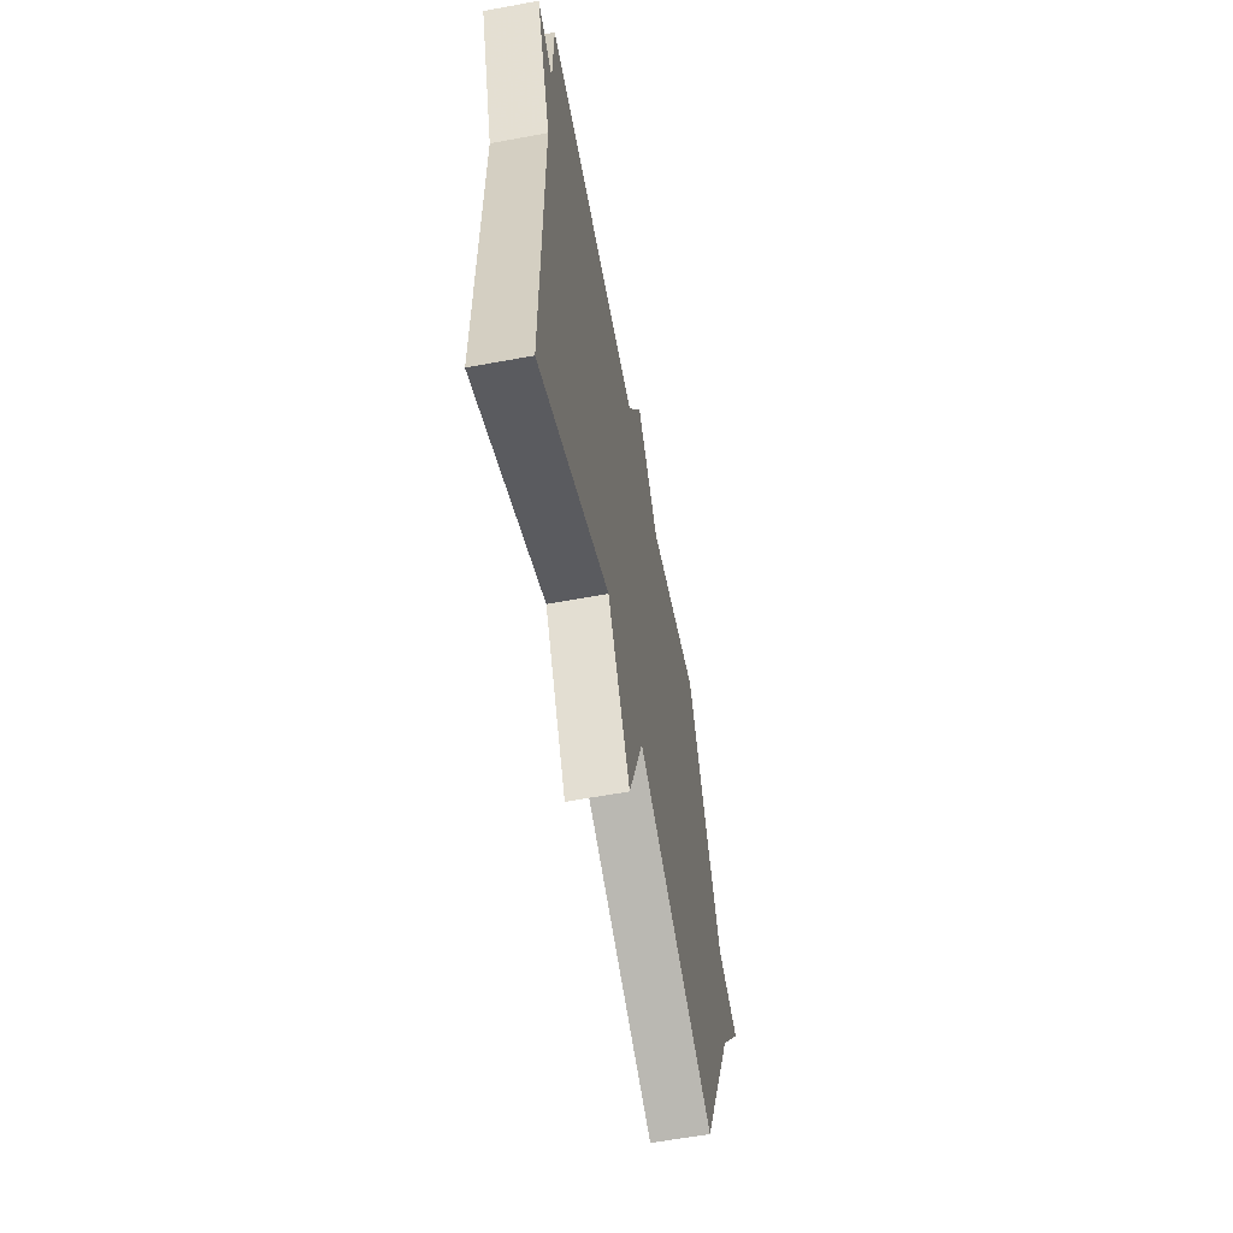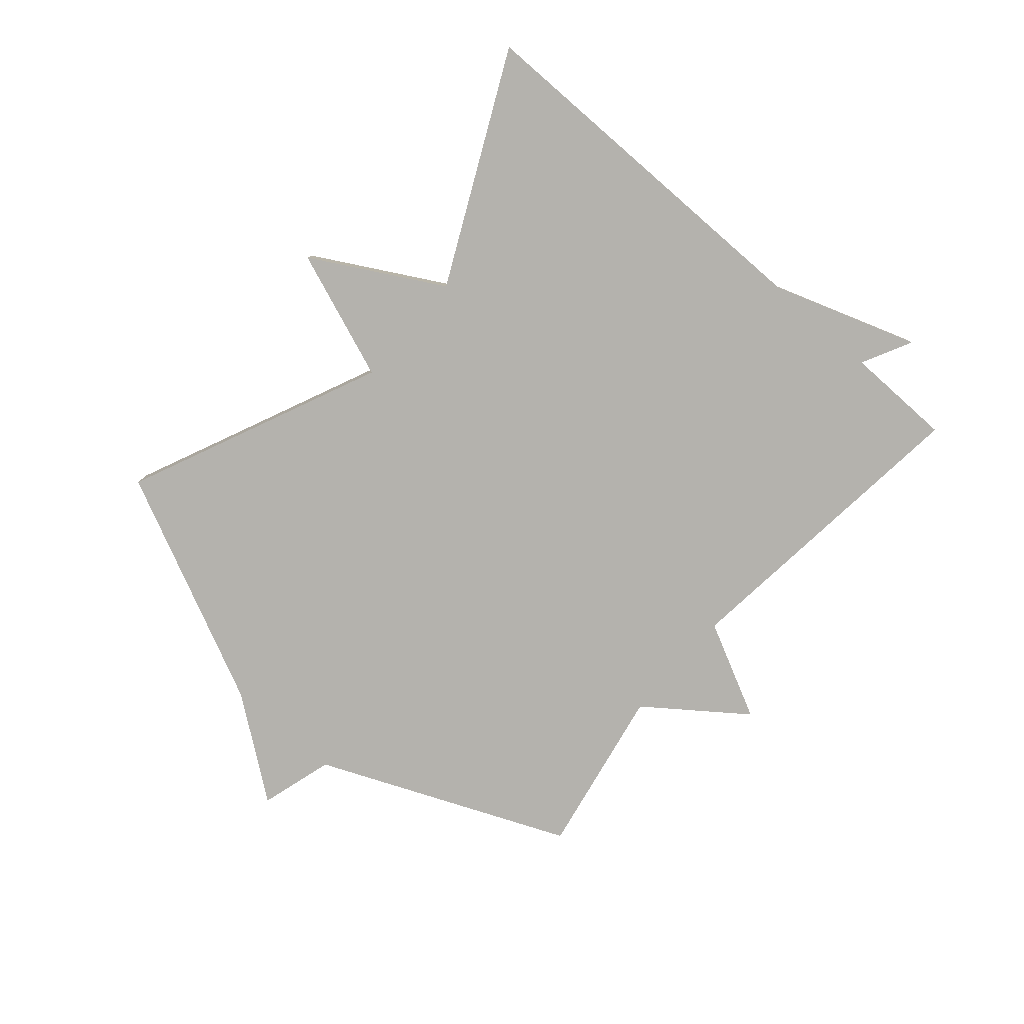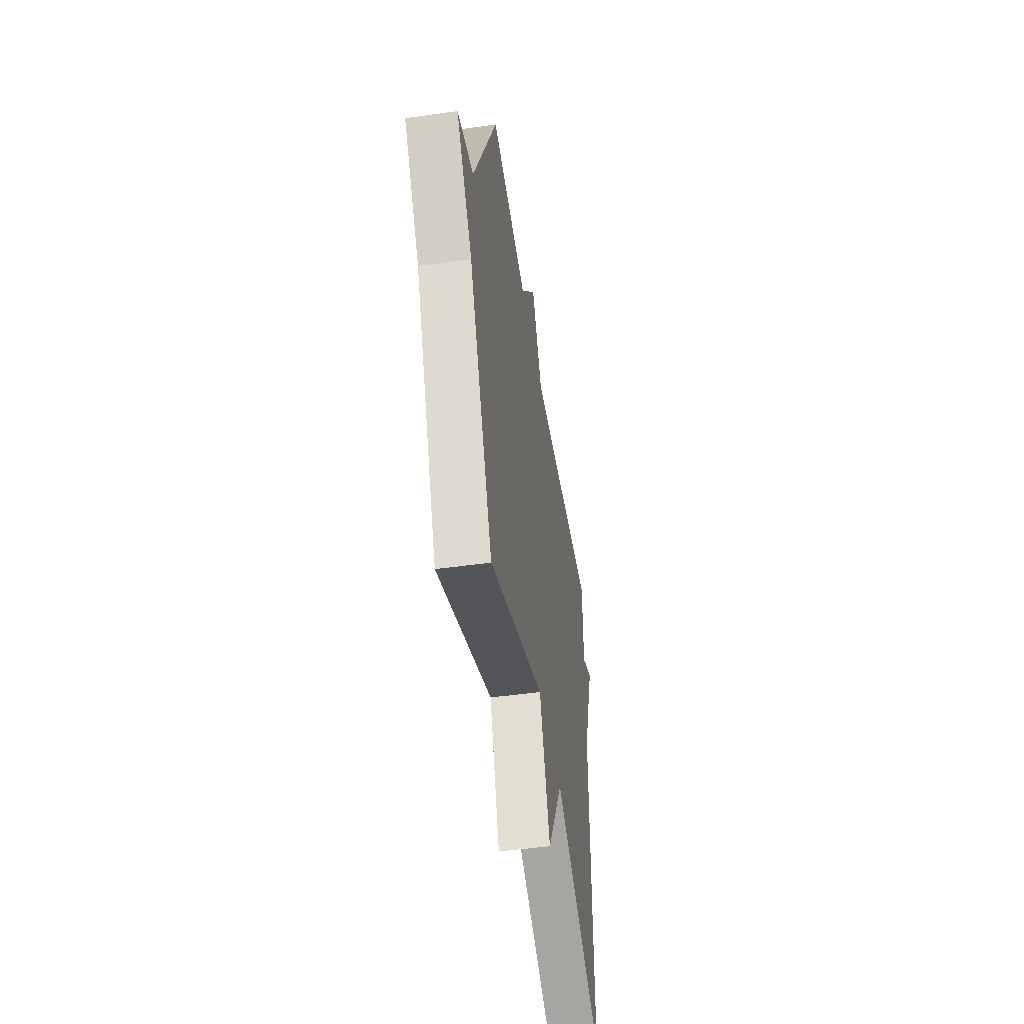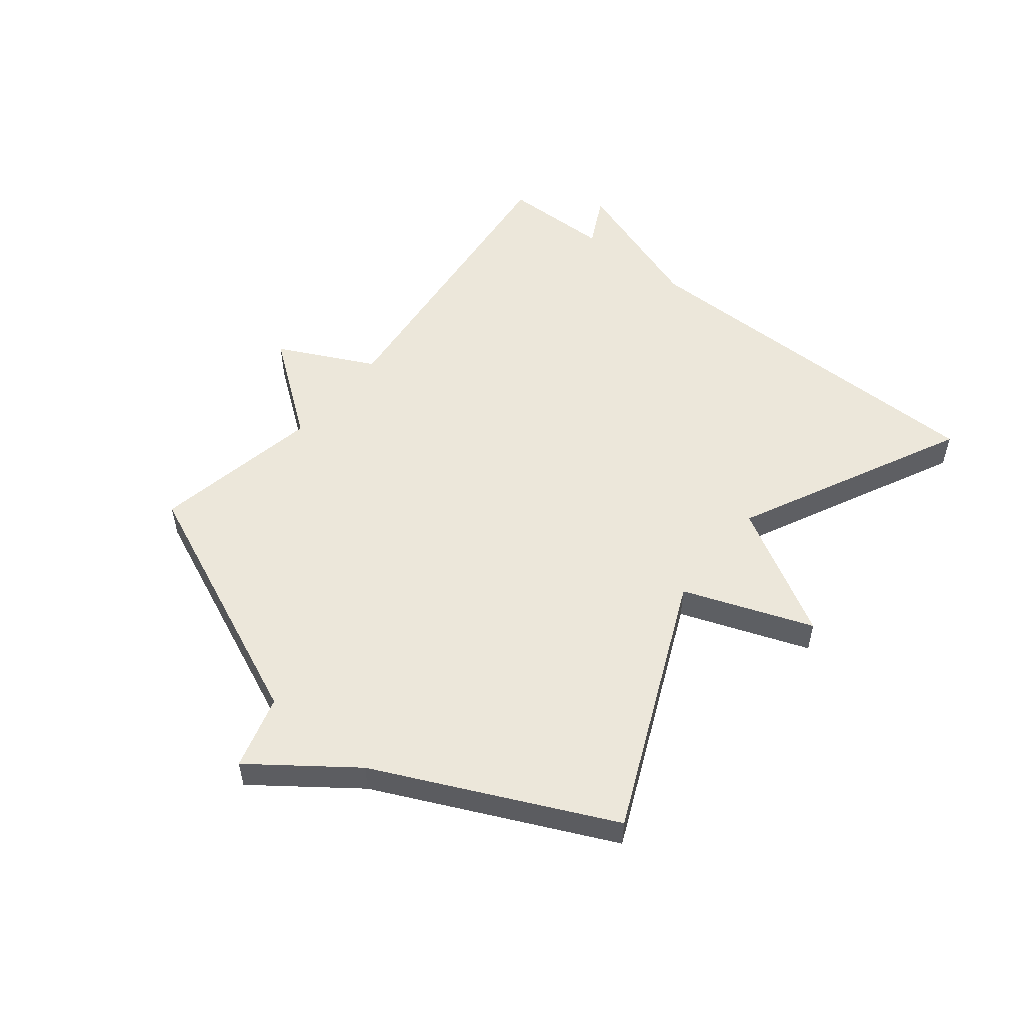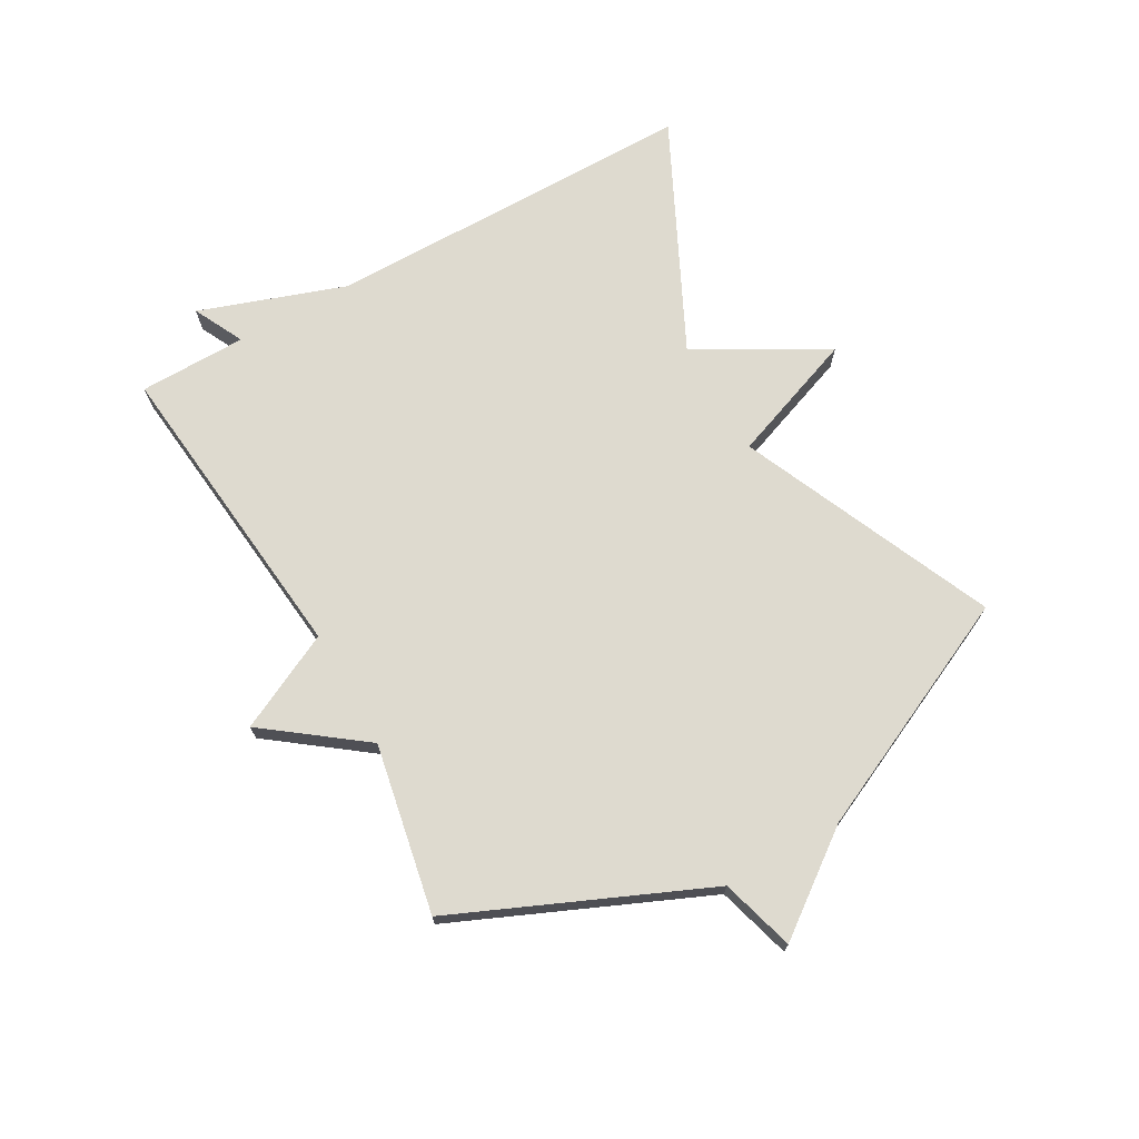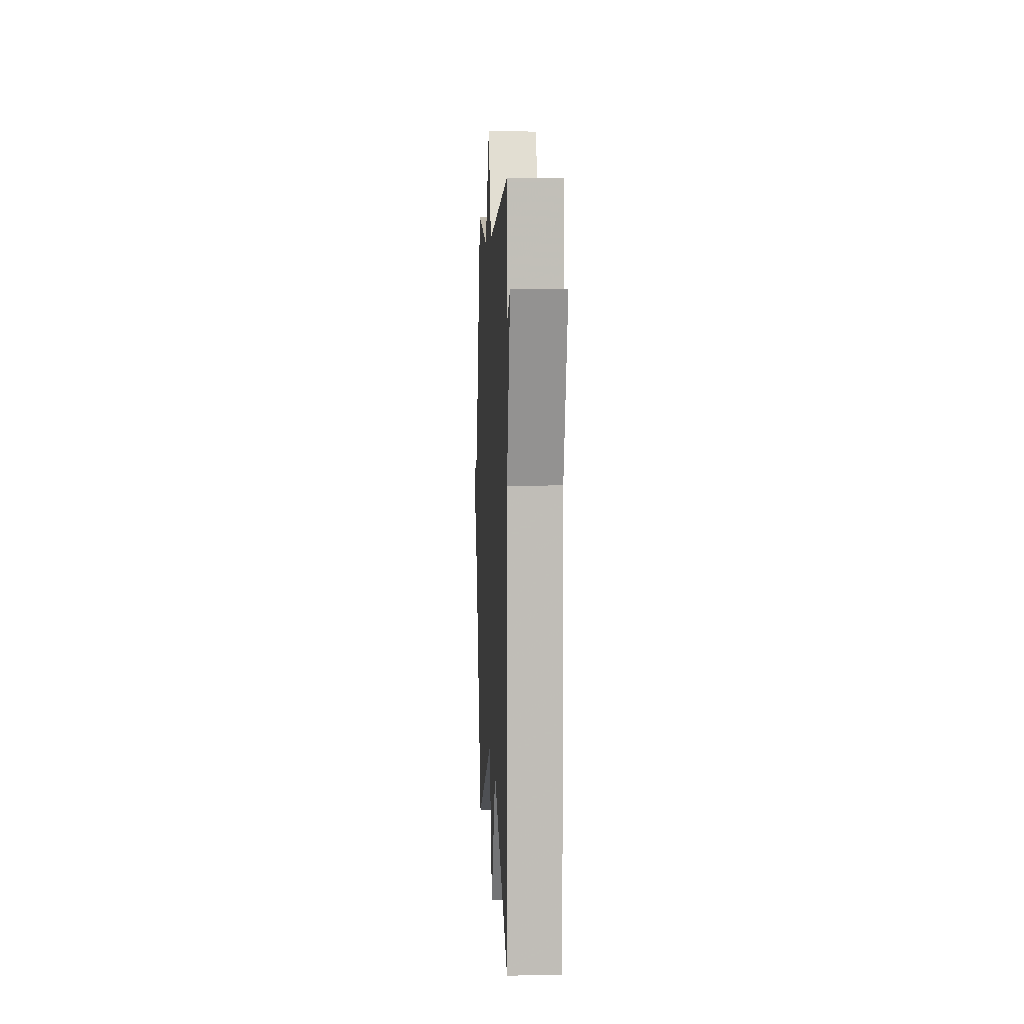
<metadata>
{"format":"obj","ext":"obj","renderer":"f3d","projection":"perspective","resolution":1024,"background":"white","views":[{"elev":-60.1,"azim":-79.2,"up":"+Z"},{"elev":-79.6,"azim":-131.2,"up":"+Y"},{"elev":-48.6,"azim":98.8,"up":"+Z"},{"elev":53.2,"azim":128.5,"up":"+Y"},{"elev":71.0,"azim":60.5,"up":"+Y"},{"elev":4.6,"azim":-92.7,"up":"+Z"}]}
</metadata>
<code>
v -0.5 0.07 -0.5
v -0.502 0.07 0.121
v -0.586 0.07 0.363
v -0.502 0.07 0.321
v -0.5 0.07 0.5
v 0.02 0.07 0.446
v 0.099 0.07 0.607
v 0.22 0.07 0.446
v 0.5 0.07 0.5
v 0.68 0.07 0.087
v 0.802 0.07 0.052
v 0.68 0.07 -0.113
v 0.5 0.07 -0.5
v 0.078 0.07 -0.315
v -0.001 0.07 -0.529
v -0.122 0.07 -0.315
v -0.5 0 -0.5
v -0.502 0 0.121
v -0.586 0 0.363
v -0.502 0 0.321
v -0.5 0 0.5
v 0.02 0 0.446
v 0.099 0 0.607
v 0.22 0 0.446
v 0.5 0 0.5
v 0.68 0 0.087
v 0.802 0 0.052
v 0.68 0 -0.113
v 0.5 0 -0.5
v 0.078 0 -0.315
v -0.001 0 -0.529
v -0.122 0 -0.315
f 14 15 16
f 12 13 14
f 12 14 16
f 11 12 16
f 10 11 16
f 16 1 2
f 10 16 2
f 9 10 2
f 8 9 2
f 6 7 8
f 4 5 6
f 4 6 8 2
f 2 3 4
f 32 31 30
f 30 29 28
f 32 30 28
f 32 28 27
f 32 27 26
f 18 17 32
f 18 32 26
f 18 26 25
f 18 25 24
f 24 23 22
f 22 21 20
f 18 24 22 20
f 20 19 18
f 1 17 18 2
f 2 18 19 3
f 3 19 20 4
f 4 20 21 5
f 5 21 22 6
f 6 22 23 7
f 7 23 24 8
f 8 24 25 9
f 9 25 26 10
f 10 26 27 11
f 11 27 28 12
f 12 28 29 13
f 13 29 30 14
f 14 30 31 15
f 15 31 32 16
f 16 32 17 1

</code>
